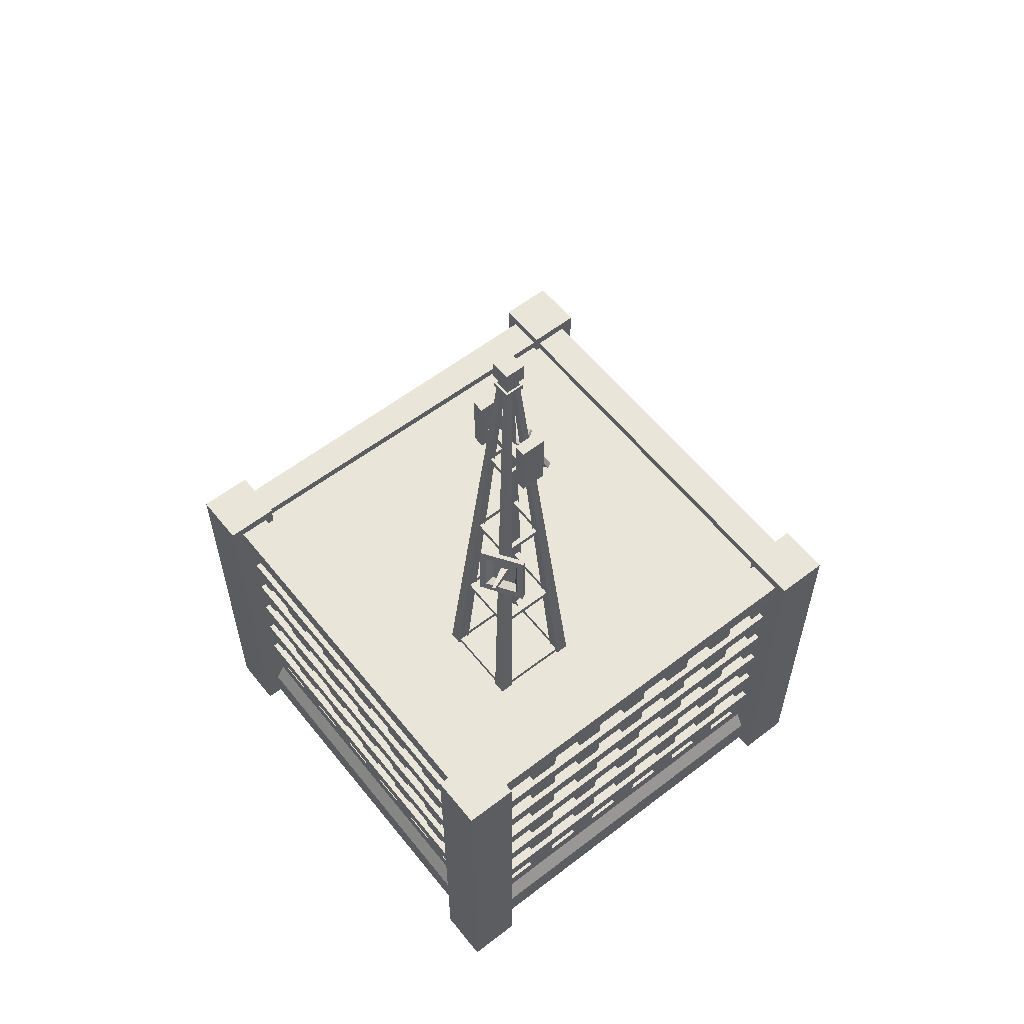
<metadata>
{"format":"obj","ext":"obj","renderer":"f3d","projection":"perspective","resolution":1024,"background":"white","views":[{"elev":58.6,"azim":-128.4,"up":"+Y"}]}
</metadata>
<code>
v -2.804 0 11.49
v 2.804 0 11.49
v -2.804 4.629 11.49
v 2.804 4.629 11.49
v -2.804 4.629 9.935
v 2.804 4.629 9.935
v -2.804 0 9.935
v 2.804 0 9.935
v -2.347 0.3101 11.49
v 2.347 0.3101 11.49
v 2.347 3.537 11.49
v -2.347 3.537 11.49
v -2.347 0.3101 10.56
v 2.347 0.3101 10.56
v 2.347 3.537 10.56
v -2.347 3.537 10.56
v 0.05692 0.3101 10.56
v 0.05692 3.537 10.56
v -0.05695 0.3101 10.56
v -0.05695 3.537 10.56
v -0.4097 1.578 10.56
v -0.2424 1.578 10.56
v -0.2424 2.27 10.56
v -0.4097 2.27 10.56
v 0.2424 1.578 10.56
v 0.2424 2.27 10.56
v 0.4097 1.578 10.56
v 0.4097 2.27 10.56
v -10.13 16.73 10.01
v -10.13 2.383 10.01
v -10.13 3.174 8.224
v -10.13 16.05 8.224
v -10.13 16.05 6.599
v -10.13 3.174 6.599
v -10.13 3.174 5.272
v -10.13 16.05 5.272
v -10.13 16.05 3.647
v -10.13 3.174 3.647
v -10.13 3.174 2.32
v -10.13 16.05 2.32
v -10.13 16.05 0.6952
v -10.13 3.174 0.6952
v -10.13 3.174 -0.6317
v -10.13 16.05 -0.6317
v -10.13 16.05 -2.257
v -10.13 3.174 -2.257
v -10.13 3.174 -3.584
v -10.13 16.05 -3.584
v -10.13 16.05 -5.209
v -10.13 3.174 -5.209
v -10.13 3.174 -6.657
v -10.13 16.05 -6.657
v -10.13 16.05 -8.432
v -10.13 3.174 -8.432
v -10.13 2.383 -10.25
v -10.13 16.73 -10.25
v -9.495 16.05 -6.657
v -9.495 16.05 -8.432
v -9.495 3.174 -8.432
v -9.495 3.174 -6.657
v -9.495 16.05 -3.584
v -9.495 16.05 -5.209
v -9.495 3.174 -5.209
v -9.495 3.174 -3.584
v -9.495 16.05 -0.6317
v -9.495 16.05 -2.257
v -9.495 3.174 -2.257
v -9.495 3.174 -0.6317
v -9.495 16.05 2.32
v -9.495 16.05 0.6952
v -9.495 3.174 0.6952
v -9.495 3.174 2.32
v -9.495 16.05 5.272
v -9.495 16.05 3.647
v -9.495 3.174 3.647
v -9.495 3.174 5.272
v -9.495 16.05 8.224
v -9.495 16.05 6.599
v -9.495 3.174 6.599
v -9.495 3.174 8.224
v -10.4 4.629 10.28
v -10.4 4.629 -10.52
v -10.4 5.404 10.28
v -10.4 5.404 -10.52
v -9.172 5.404 9.054
v -9.172 5.404 -9.29
v -9.172 4.629 9.054
v -9.172 4.629 -9.29
v -10.4 6.955 10.28
v -10.4 6.955 -10.52
v -10.4 7.731 10.28
v -10.4 7.731 -10.52
v -9.172 7.731 9.054
v -9.172 7.731 -9.29
v -9.172 6.955 9.054
v -9.172 6.955 -9.29
v -10.4 9.281 10.28
v -10.4 9.281 -10.52
v -10.4 10.06 10.28
v -10.4 10.06 -10.52
v -9.172 10.06 9.054
v -9.172 10.06 -9.29
v -9.172 9.281 9.054
v -9.172 9.281 -9.29
v -10.4 11.61 10.28
v -10.4 11.61 -10.52
v -10.4 12.38 10.28
v -10.4 12.38 -10.52
v -9.172 12.38 9.054
v -9.172 12.38 -9.29
v -9.172 11.61 9.054
v -9.172 11.61 -9.29
v -10.4 13.93 10.28
v -10.4 13.93 -10.52
v -10.4 14.71 10.28
v -10.4 14.71 -10.52
v -9.172 14.71 9.054
v -9.172 14.71 -9.29
v -9.172 13.93 9.054
v -9.172 13.93 -9.29
v -10.13 0 10.01
v -10.76 18.37 10.64
v -10.76 18.37 -10.87
v -10.13 0 -10.25
v -9.12 18.37 9.002
v -9.12 18.37 -9.238
v -10.76 17.31 10.64
v -10.76 17.31 -10.87
v 10.13 16.73 -10.24
v 10.13 2.383 -10.25
v 10.13 3.174 -8.46
v 10.13 16.05 -8.46
v 10.13 16.05 -6.835
v 10.13 3.174 -6.835
v 10.13 3.174 -5.508
v 10.13 16.05 -5.508
v 10.13 16.05 -3.883
v 10.13 3.174 -3.883
v 10.13 3.174 -2.556
v 10.13 16.05 -2.556
v 10.13 16.05 -0.9315
v 10.13 3.174 -0.9315
v 10.13 3.174 0.3954
v 10.13 16.05 0.3954
v 10.13 16.05 2.02
v 10.13 3.174 2.02
v 10.13 3.174 3.347
v 10.13 16.05 3.347
v 10.13 16.05 4.972
v 10.13 3.174 4.972
v 10.13 3.174 6.421
v 10.13 16.05 6.421
v 10.13 16.05 8.195
v 10.13 3.174 8.195
v 10.13 2.383 10.01
v 10.13 16.73 10.01
v 9.495 16.05 6.421
v 9.495 16.05 8.195
v 9.495 3.174 8.195
v 9.495 3.174 6.421
v 9.495 16.05 3.347
v 9.495 16.05 4.972
v 9.495 3.174 4.972
v 9.495 3.174 3.347
v 9.495 16.05 0.3954
v 9.495 16.05 2.02
v 9.495 3.174 2.02
v 9.495 3.174 0.3954
v 9.495 16.05 -2.556
v 9.495 16.05 -0.9315
v 9.495 3.174 -0.9315
v 9.495 3.174 -2.556
v 9.495 16.05 -5.508
v 9.495 16.05 -3.883
v 9.495 3.174 -3.883
v 9.495 3.174 -5.508
v 9.495 16.05 -8.46
v 9.495 16.05 -6.835
v 9.495 3.174 -6.835
v 9.495 3.174 -8.46
v 10.4 4.629 -10.52
v 10.4 4.629 10.28
v 10.4 5.404 -10.52
v 10.4 5.404 10.28
v 9.172 5.404 -9.29
v 9.172 5.404 9.054
v 9.172 4.629 -9.29
v 9.172 4.629 9.054
v 10.4 6.955 -10.52
v 10.4 6.955 10.28
v 10.4 7.731 -10.52
v 10.4 7.731 10.28
v 9.172 7.731 -9.29
v 9.172 7.731 9.054
v 9.172 6.955 -9.29
v 9.172 6.955 9.054
v 10.4 9.281 -10.52
v 10.4 9.281 10.28
v 10.4 10.06 -10.52
v 10.4 10.06 10.28
v 9.172 10.06 -9.29
v 9.172 10.06 9.054
v 9.172 9.281 -9.29
v 9.172 9.281 9.054
v 10.4 11.61 -10.52
v 10.4 11.61 10.28
v 10.4 12.38 -10.52
v 10.4 12.38 10.28
v 9.172 12.38 -9.29
v 9.172 12.38 9.054
v 9.172 11.61 -9.29
v 9.172 11.61 9.054
v 10.4 13.93 -10.52
v 10.4 13.93 10.28
v 10.4 14.71 -10.52
v 10.4 14.71 10.28
v 9.172 14.71 -9.29
v 9.172 14.71 9.054
v 9.172 13.93 -9.29
v 9.172 13.93 9.054
v 10.13 0 -10.24
v 10.76 18.37 -10.87
v 10.76 18.37 10.64
v 10.13 0 10.01
v 9.27 18.37 -9.455
v 9.12 18.37 9.002
v 10.76 17.31 -10.87
v 10.76 17.31 10.64
v -8.342 3.174 -10.25
v -8.342 16.05 -10.25
v -6.717 16.05 -10.25
v -6.717 3.174 -10.25
v -5.39 3.174 -10.25
v -5.39 16.05 -10.25
v -3.765 16.05 -10.25
v -3.765 3.174 -10.25
v -2.438 3.174 -10.25
v -2.438 16.05 -10.25
v -0.8133 16.05 -10.25
v -0.8133 3.174 -10.25
v 0.5136 3.174 -10.25
v 0.5136 16.05 -10.25
v 2.139 16.05 -10.25
v 2.139 3.174 -10.25
v 3.466 3.174 -10.25
v 3.466 16.05 -10.25
v 5.091 16.05 -10.25
v 5.091 3.174 -10.25
v 6.673 3.174 -10.25
v 6.673 16.05 -10.25
v 8.301 16.05 -10.25
v 8.301 3.174 -10.25
v 6.673 16.05 -9.613
v 8.301 16.05 -9.613
v 8.301 3.174 -9.613
v 6.673 3.174 -9.613
v 3.466 16.05 -9.613
v 5.091 16.05 -9.613
v 5.091 3.174 -9.613
v 3.466 3.174 -9.613
v 0.5136 16.05 -9.613
v 2.139 16.05 -9.613
v 2.139 3.174 -9.613
v 0.5136 3.174 -9.613
v -2.438 16.05 -9.613
v -0.8133 16.05 -9.613
v -0.8133 3.174 -9.613
v -2.438 3.174 -9.613
v -5.39 16.05 -9.613
v -3.765 16.05 -9.613
v -3.765 3.174 -9.613
v -5.39 3.174 -9.613
v -8.342 16.05 -9.613
v -6.717 16.05 -9.613
v -6.717 3.174 -9.613
v -8.342 3.174 -9.613
v -10.13 0 -10.24
v 8.342 3.174 10.01
v 8.342 16.05 10.01
v 6.717 16.05 10.01
v 6.717 3.174 10.01
v 5.39 3.174 10.01
v 5.39 16.05 10.01
v 3.765 16.05 10.01
v 3.765 3.174 10.01
v 2.438 3.174 10.01
v 2.438 16.05 10.01
v 0.8133 16.05 10.01
v 0.8133 3.174 10.01
v -0.5136 3.174 10.01
v -0.5136 16.05 10.01
v -2.139 16.05 10.01
v -2.139 3.174 10.01
v -3.465 3.174 10.01
v -3.465 16.05 10.01
v -5.091 16.05 10.01
v -5.091 3.174 10.01
v -6.673 3.174 10.01
v -6.673 16.05 10.01
v -8.301 16.05 10.01
v -8.301 3.174 10.01
v -6.673 16.05 9.377
v -8.301 16.05 9.377
v -8.301 3.174 9.377
v -6.673 3.174 9.377
v -3.465 16.05 9.377
v -5.091 16.05 9.377
v -5.091 3.174 9.377
v -3.465 3.174 9.377
v -0.5136 16.05 9.377
v -2.139 16.05 9.377
v -2.139 3.174 9.377
v -0.5136 3.174 9.377
v 2.438 16.05 9.377
v 0.8133 16.05 9.377
v 0.8133 3.174 9.377
v 2.438 3.174 9.377
v 5.39 16.05 9.377
v 3.765 16.05 9.377
v 3.765 3.174 9.377
v 5.39 3.174 9.377
v 8.342 16.05 9.377
v 6.717 16.05 9.377
v 6.717 3.174 9.377
v 8.342 3.174 9.377
v -9.12 17.93 9.002
v -9.12 17.93 -9.238
v 9.12 17.93 9.002
v 9.27 17.93 -9.455
v -10.59 0 -10.71
v -10.59 0 10.47
v -10.59 1.612 10.47
v -10.59 1.612 -10.71
v 10.59 0 10.47
v 10.59 0 -10.71
v 10.59 1.612 -10.71
v 10.59 1.612 10.47
v -10.59 0 -10.71
v -11.36 0 11.24
v -8.895 0 11.24
v -11.36 18.86 11.24
v -8.895 18.86 11.24
v -11.36 18.86 8.777
v -8.895 18.86 8.777
v -11.36 0 8.777
v -8.895 0 8.777
v -11.36 0 -9.022
v -8.895 0 -9.022
v -11.36 18.86 -9.022
v -8.895 18.86 -9.022
v -11.36 18.86 -11.49
v -8.895 18.86 -11.49
v -11.36 0 -11.49
v -8.895 0 -11.49
v 8.895 0 -9.013
v 11.36 0 -9.013
v 8.895 18.86 -9.013
v 11.36 18.86 -9.013
v 8.895 18.86 -11.48
v 11.36 18.86 -11.48
v 8.895 0 -11.48
v 11.36 0 -11.48
v 8.895 0 11.24
v 11.36 0 11.24
v 8.895 18.86 11.24
v 11.36 18.86 11.24
v 8.895 18.86 8.777
v 11.36 18.86 8.777
v 8.895 0 8.777
v 11.36 0 8.777
v -6.513 17.93 -5.191
v -5.928 17.93 -5.191
v -4.74 41.07 -3.748
v -4.485 41.07 -3.748
v -4.74 41.07 -4.003
v -4.485 41.07 -4.003
v -6.513 17.93 -5.776
v -5.928 17.93 -5.776
v -2.384 17.93 -2.232
v -2.969 17.93 -2.232
v -4.157 41.07 -3.675
v -4.412 41.07 -3.675
v -4.157 41.07 -3.42
v -4.412 41.07 -3.42
v -2.384 17.93 -1.647
v -2.969 17.93 -1.647
v -5.928 17.93 -1.647
v -5.928 17.93 -2.232
v -4.485 41.07 -3.42
v -4.485 41.07 -3.675
v -4.74 41.07 -3.42
v -4.74 41.07 -3.675
v -6.513 17.93 -1.647
v -6.513 17.93 -2.232
v -2.969 17.93 -5.776
v -2.969 17.93 -5.191
v -4.412 41.07 -4.003
v -4.412 41.07 -3.748
v -4.157 41.07 -4.003
v -4.157 41.07 -3.748
v -2.384 17.93 -5.776
v -2.384 17.93 -5.191
v -6.409 17.93 -5.672
v -6.409 17.93 -1.751
v -6.409 18.19 -5.672
v -6.409 18.19 -1.751
v -2.488 18.19 -5.672
v -2.488 18.19 -1.751
v -2.488 17.93 -5.672
v -2.488 17.93 -1.751
v -6.022 18.19 -5.285
v -6.022 18.19 -2.138
v -2.875 18.19 -2.138
v -2.875 18.19 -5.285
v -2.875 17.93 -5.285
v -2.875 17.93 -2.138
v -6.022 17.93 -2.138
v -6.022 17.93 -5.285
v -5.963 23.54 -5.226
v -5.963 23.54 -2.197
v -5.963 23.8 -5.226
v -5.963 23.8 -2.197
v -2.934 23.8 -5.226
v -2.934 23.8 -2.197
v -2.934 23.54 -5.226
v -2.934 23.54 -2.197
v -5.664 23.8 -4.927
v -5.664 23.8 -2.496
v -3.233 23.8 -2.496
v -3.233 23.8 -4.927
v -3.233 23.54 -4.927
v -3.233 23.54 -2.496
v -5.664 23.54 -2.496
v -5.664 23.54 -4.927
v -5.551 29.16 -4.814
v -5.551 29.16 -2.609
v -5.551 29.41 -4.814
v -5.551 29.41 -2.609
v -3.346 29.41 -4.814
v -3.346 29.41 -2.609
v -3.346 29.16 -4.814
v -3.346 29.16 -2.609
v -5.333 29.41 -4.596
v -5.333 29.41 -2.827
v -3.564 29.41 -2.827
v -3.564 29.41 -4.596
v -3.564 29.16 -4.596
v -3.564 29.16 -2.827
v -5.333 29.16 -2.827
v -5.333 29.16 -4.596
v -5.119 34.77 -4.382
v -5.119 34.77 -3.041
v -5.119 35.03 -4.382
v -5.119 35.03 -3.041
v -3.778 35.03 -4.382
v -3.778 35.03 -3.041
v -3.778 34.77 -4.382
v -3.778 34.77 -3.041
v -4.987 35.03 -4.25
v -4.987 35.03 -3.173
v -3.91 35.03 -3.173
v -3.91 35.03 -4.25
v -3.91 34.77 -4.25
v -3.91 34.77 -3.173
v -4.987 34.77 -3.173
v -4.987 34.77 -4.25
v -4.871 40.38 -4.134
v -4.871 40.38 -3.289
v -4.871 40.64 -4.134
v -4.871 40.64 -3.289
v -4.026 40.64 -4.134
v -4.026 40.64 -3.289
v -4.026 40.38 -4.134
v -4.026 40.38 -3.289
v -4.788 40.64 -4.051
v -4.788 40.64 -3.372
v -4.109 40.64 -3.372
v -4.109 40.64 -4.051
v -4.109 40.38 -4.051
v -4.109 40.38 -3.372
v -4.788 40.38 -3.372
v -4.788 40.38 -4.051
v -4.89 41.07 -3.27
v -4.007 41.07 -3.27
v -4.89 41.96 -3.27
v -4.007 41.96 -3.27
v -4.89 41.96 -4.153
v -4.007 41.96 -4.153
v -4.89 41.07 -4.153
v -4.007 41.07 -4.153
v -6.055 35.68 -3.497
v -2.973 35.68 -3.497
v -6.055 36.07 -3.497
v -2.973 36.07 -3.497
v -6.055 36.07 -3.926
v -2.973 36.07 -3.926
v -6.055 35.68 -3.926
v -2.973 35.68 -3.926
v -3.298 35.13 -3.15
v -2.781 35.13 -3.15
v -3.298 37.84 -3.15
v -2.781 37.84 -3.15
v -3.298 37.84 -4.273
v -2.781 37.84 -4.273
v -3.298 35.13 -4.273
v -2.781 35.13 -4.273
v -6.154 35.13 -3.15
v -5.637 35.13 -3.15
v -6.154 37.84 -3.15
v -5.637 37.84 -3.15
v -6.154 37.84 -4.273
v -5.637 37.84 -4.273
v -6.154 35.13 -4.273
v -5.637 35.13 -4.273
v -4.663 32.42 -1.61
v -2.841 31.57 -2.232
v -4.56 32.48 -1.393
v -2.738 31.63 -2.015
v -3.964 34.34 -2.202
v -2.142 33.48 -2.824
v -4.067 34.28 -2.419
v -2.245 33.42 -3.041
v -4.214 32.63 -1.598
v -2.913 32.02 -2.041
v -2.488 33.34 -2.619
v -3.788 33.95 -2.175
v -3.892 33.89 -2.393
v -2.591 33.28 -2.836
v -3.016 31.95 -2.259
v -4.317 32.57 -1.815
v -4.132 32.63 -2.026
v -3.167 32.18 -2.355
v -2.851 33.16 -2.783
v -3.816 33.62 -2.454
v -3.893 33.57 -2.615
v -2.928 33.12 -2.944
v -3.243 32.14 -2.516
v -4.208 32.59 -2.187
v -3.686 32.82 -2.29
v -3.393 32.68 -2.39
v -3.297 32.98 -2.52
v -3.59 33.12 -2.42
v -3.035 33.18 -1.246
v -2.925 33.13 -1.284
v -2.889 33.24 -1.333
v -2.999 33.3 -1.295
v -4.803 29.48 -5.527
v -5.274 27.47 -5.94
v -4.917 29.55 -5.736
v -5.389 27.54 -6.15
v -6.727 29.76 -4.677
v -7.199 27.75 -5.091
v -6.613 29.69 -4.468
v -7.085 27.68 -4.882
v -5.243 29.29 -5.644
v -5.58 27.86 -5.939
v -6.873 28.01 -5.183
v -6.536 29.44 -4.888
v -6.422 29.37 -4.679
v -6.758 27.94 -4.974
v -5.466 27.79 -5.73
v -5.129 29.22 -5.435
v -5.298 29.03 -5.299
v -5.548 27.97 -5.518
v -6.506 28.08 -4.957
v -6.257 29.14 -4.738
v -6.172 29.09 -4.583
v -6.422 28.02 -4.802
v -5.463 27.92 -5.363
v -5.213 28.98 -5.144
v -5.719 28.7 -5.18
v -5.795 28.38 -5.247
v -6.086 28.41 -5.076
v -6.01 28.73 -5.01
v -6.42 28.97 -6.221
v -6.448 28.85 -6.246
v -6.558 28.86 -6.182
v -6.529 28.98 -6.157
f 17 18 20 19
f 3 4 6 5
f 2 8 6 4
f 7 1 3 5
f 1 2 10 9
f 2 4 11 10
f 4 3 12 11
f 3 1 9 12
f 9 10 14 17 19 13
f 10 11 15 14
f 11 12 16 20 18 15
f 12 9 13 16
f 21 22 23 24
f 26 25 27 28
f 13 19 22 21
f 19 20 23 22
f 20 16 24 23
f 16 13 21 24
f 18 17 25 26
f 17 14 27 25
f 14 15 28 27
f 15 18 26 28
f 29 56 53 52 49 48 45 44 41 40 37 36 33 32
f 53 58 57 52
f 54 59 58 53
f 57 58 59 60
f 52 57 60 51
f 51 60 59 54
f 49 62 61 48
f 50 63 62 49
f 61 62 63 64
f 48 61 64 47
f 47 64 63 50
f 45 66 65 44
f 46 67 66 45
f 65 66 67 68
f 44 65 68 43
f 43 68 67 46
f 41 70 69 40
f 42 71 70 41
f 69 70 71 72
f 40 69 72 39
f 39 72 71 42
f 37 74 73 36
f 38 75 74 37
f 73 74 75 76
f 36 73 76 35
f 35 76 75 38
f 33 78 77 32
f 34 79 78 33
f 77 78 79 80
f 32 77 80 31
f 31 80 79 34
f 30 29 32 31
f 36 35 34 33
f 40 39 38 37
f 44 43 42 41
f 48 47 46 45
f 52 51 50 49
f 56 55 54 53
f 55 30 31 34 35 38 39 42 43 46 47 50 51 54
f 81 83 84 82
f 83 85 86 84
f 87 81 82 88
f 89 91 92 90
f 91 93 94 92
f 95 89 90 96
f 97 99 100 98
f 99 101 102 100
f 103 97 98 104
f 105 107 108 106
f 107 109 110 108
f 111 105 106 112
f 113 115 116 114
f 115 117 118 116
f 119 113 114 120
f 123 128 127 122
f 330 331 332 333
f 123 122 125 126
f 56 29 127 128
f 129 156 153 152 149 148 145 144 141 140 137 136 133 132
f 153 158 157 152
f 154 159 158 153
f 157 158 159 160
f 152 157 160 151
f 151 160 159 154
f 149 162 161 148
f 150 163 162 149
f 161 162 163 164
f 148 161 164 147
f 147 164 163 150
f 145 166 165 144
f 146 167 166 145
f 165 166 167 168
f 144 165 168 143
f 143 168 167 146
f 141 170 169 140
f 142 171 170 141
f 169 170 171 172
f 140 169 172 139
f 139 172 171 142
f 137 174 173 136
f 138 175 174 137
f 173 174 175 176
f 136 173 176 135
f 135 176 175 138
f 133 178 177 132
f 134 179 178 133
f 177 178 179 180
f 132 177 180 131
f 131 180 179 134
f 130 129 132 131
f 136 135 134 133
f 140 139 138 137
f 144 143 142 141
f 148 147 146 145
f 152 151 150 149
f 156 155 154 153
f 155 130 131 134 135 138 139 142 143 146 147 150 151 154
f 181 183 184 182
f 183 185 186 184
f 187 181 182 188
f 189 191 192 190
f 191 193 194 192
f 195 189 190 196
f 197 199 200 198
f 199 201 202 200
f 203 197 198 204
f 205 207 208 206
f 207 209 210 208
f 211 205 206 212
f 213 215 216 214
f 215 217 218 216
f 219 213 214 220
f 223 228 227 222
f 334 335 336 337
f 223 222 225 226
f 156 129 227 228
f 56 129 251 250 247 246 243 242 239 238 235 234 231 230
f 251 254 253 250
f 252 255 254 251
f 253 254 255 256
f 250 253 256 249
f 249 256 255 252
f 247 258 257 246
f 248 259 258 247
f 257 258 259 260
f 246 257 260 245
f 245 260 259 248
f 243 262 261 242
f 244 263 262 243
f 261 262 263 264
f 242 261 264 241
f 241 264 263 244
f 239 266 265 238
f 240 267 266 239
f 265 266 267 268
f 238 265 268 237
f 237 268 267 240
f 235 270 269 234
f 236 271 270 235
f 269 270 271 272
f 234 269 272 233
f 233 272 271 236
f 231 274 273 230
f 232 275 274 231
f 273 274 275 276
f 230 273 276 229
f 229 276 275 232
f 55 56 230 229
f 234 233 232 231
f 238 237 236 235
f 242 241 240 239
f 246 245 244 243
f 250 249 248 247
f 129 130 252 251
f 130 55 229 232 233 236 237 240 241 244 245 248 249 252
f 82 84 183 181
f 84 86 185 183
f 88 82 181 187
f 90 92 191 189
f 92 94 193 191
f 96 90 189 195
f 98 100 199 197
f 100 102 201 199
f 104 98 197 203
f 106 108 207 205
f 108 110 209 207
f 112 106 205 211
f 114 116 215 213
f 116 118 217 215
f 120 114 213 219
f 222 227 128 123
f 335 338 333 336
f 222 123 126 225
f 129 56 128 227
f 156 29 300 299 296 295 292 291 288 287 284 283 280 279
f 300 303 302 299
f 301 304 303 300
f 302 303 304 305
f 299 302 305 298
f 298 305 304 301
f 296 307 306 295
f 297 308 307 296
f 306 307 308 309
f 295 306 309 294
f 294 309 308 297
f 292 311 310 291
f 293 312 311 292
f 310 311 312 313
f 291 310 313 290
f 290 313 312 293
f 288 315 314 287
f 289 316 315 288
f 314 315 316 317
f 287 314 317 286
f 286 317 316 289
f 284 319 318 283
f 285 320 319 284
f 318 319 320 321
f 283 318 321 282
f 282 321 320 285
f 280 323 322 279
f 281 324 323 280
f 322 323 324 325
f 279 322 325 278
f 278 325 324 281
f 155 156 279 278
f 283 282 281 280
f 287 286 285 284
f 291 290 289 288
f 295 294 293 292
f 299 298 297 296
f 29 30 301 300
f 30 155 278 281 282 285 286 289 290 293 294 297 298 301
f 182 184 83 81
f 184 186 85 83
f 188 182 81 87
f 190 192 91 89
f 192 194 93 91
f 196 190 89 95
f 198 200 99 97
f 200 202 101 99
f 204 198 97 103
f 206 208 107 105
f 208 210 109 107
f 212 206 105 111
f 214 216 115 113
f 216 218 117 115
f 220 214 113 119
f 122 127 228 223
f 331 334 337 332
f 122 223 226 125
f 29 156 228 127
f 327 326 328 329
f 126 125 326 327
f 125 226 328 326
f 226 225 329 328
f 225 126 327 329
f 124 121 331 330
f 30 55 333 332
f 55 124 330 333
f 224 221 335 334
f 130 155 337 336
f 221 277 338 335
f 277 55 333 338
f 55 130 336 333
f 121 224 334 331
f 155 30 332 337
f 339 340 342 341
f 341 342 344 343
f 343 344 346 345
f 345 346 340 339
f 340 346 344 342
f 345 339 341 343
f 347 348 350 349
f 349 350 352 351
f 351 352 354 353
f 353 354 348 347
f 348 354 352 350
f 353 347 349 351
f 355 356 358 357
f 357 358 360 359
f 359 360 362 361
f 361 362 356 355
f 356 362 360 358
f 361 355 357 359
f 363 364 366 365
f 365 366 368 367
f 367 368 370 369
f 369 370 364 363
f 364 370 368 366
f 369 363 365 367
f 371 372 374 373
f 373 374 376 375
f 375 376 378 377
f 372 378 376 374
f 377 371 373 375
f 379 380 382 381
f 381 382 384 383
f 383 384 386 385
f 380 386 384 382
f 385 379 381 383
f 387 388 390 389
f 389 390 392 391
f 391 392 394 393
f 388 394 392 390
f 393 387 389 391
f 395 396 398 397
f 397 398 400 399
f 399 400 402 401
f 396 402 400 398
f 401 395 397 399
f 403 404 406 405
f 407 408 410 409
f 404 410 408 406
f 409 403 405 407
f 405 406 412 411
f 406 408 413 412
f 408 407 414 413
f 407 405 411 414
f 413 414 415 416
f 414 411 418 415
f 413 416 417 412
f 412 417 418 411
f 419 420 422 421
f 423 424 426 425
f 420 426 424 422
f 425 419 421 423
f 421 422 428 427
f 422 424 429 428
f 424 423 430 429
f 423 421 427 430
f 425 426 432 431
f 426 420 433 432
f 420 419 434 433
f 419 425 431 434
f 429 430 431 432
f 430 427 434 431
f 429 432 433 428
f 428 433 434 427
f 435 436 438 437
f 439 440 442 441
f 436 442 440 438
f 441 435 437 439
f 437 438 444 443
f 438 440 445 444
f 440 439 446 445
f 439 437 443 446
f 441 442 448 447
f 442 436 449 448
f 436 435 450 449
f 435 441 447 450
f 445 446 447 448
f 446 443 450 447
f 445 448 449 444
f 444 449 450 443
f 451 452 454 453
f 455 456 458 457
f 452 458 456 454
f 457 451 453 455
f 453 454 460 459
f 454 456 461 460
f 456 455 462 461
f 455 453 459 462
f 457 458 464 463
f 458 452 465 464
f 452 451 466 465
f 451 457 463 466
f 461 462 463 464
f 462 459 466 463
f 461 464 465 460
f 460 465 466 459
f 467 468 470 469
f 471 472 474 473
f 468 474 472 470
f 473 467 469 471
f 469 470 476 475
f 470 472 477 476
f 472 471 478 477
f 471 469 475 478
f 473 474 480 479
f 474 468 481 480
f 468 467 482 481
f 467 473 479 482
f 477 478 479 480
f 478 475 482 479
f 477 480 481 476
f 476 481 482 475
f 483 484 486 485
f 485 486 488 487
f 487 488 490 489
f 489 490 484 483
f 484 490 488 486
f 489 483 485 487
f 491 492 494 493
f 493 494 496 495
f 495 496 498 497
f 497 498 492 491
f 499 500 502 501
f 501 502 504 503
f 503 504 506 505
f 505 506 500 499
f 500 506 504 502
f 505 499 501 503
f 507 508 510 509
f 509 510 512 511
f 511 512 514 513
f 513 514 508 507
f 508 514 512 510
f 513 507 509 511
f 515 516 518 517
f 543 544 545 546
f 519 520 522 521
f 535 536 537 538
f 516 522 520 518
f 521 515 517 519
f 517 518 524 523
f 518 520 525 524
f 520 519 526 525
f 519 517 523 526
f 521 522 528 527
f 522 516 529 528
f 516 515 530 529
f 515 521 527 530
f 523 524 532 531
f 524 525 533 532
f 525 526 534 533
f 526 523 531 534
f 527 528 536 535
f 528 529 537 536
f 529 530 538 537
f 530 527 535 538
f 531 532 540 539
f 532 533 541 540
f 533 534 542 541
f 534 531 539 542
f 539 540 544 543
f 540 541 545 544
f 541 542 546 545
f 542 539 543 546
f 547 548 550 549
f 575 576 577 578
f 551 552 554 553
f 567 568 569 570
f 548 554 552 550
f 553 547 549 551
f 549 550 556 555
f 550 552 557 556
f 552 551 558 557
f 551 549 555 558
f 553 554 560 559
f 554 548 561 560
f 548 547 562 561
f 547 553 559 562
f 555 556 564 563
f 556 557 565 564
f 557 558 566 565
f 558 555 563 566
f 559 560 568 567
f 560 561 569 568
f 561 562 570 569
f 562 559 567 570
f 563 564 572 571
f 564 565 573 572
f 565 566 574 573
f 566 563 571 574
f 571 572 576 575
f 572 573 577 576
f 573 574 578 577
f 574 571 575 578

</code>
